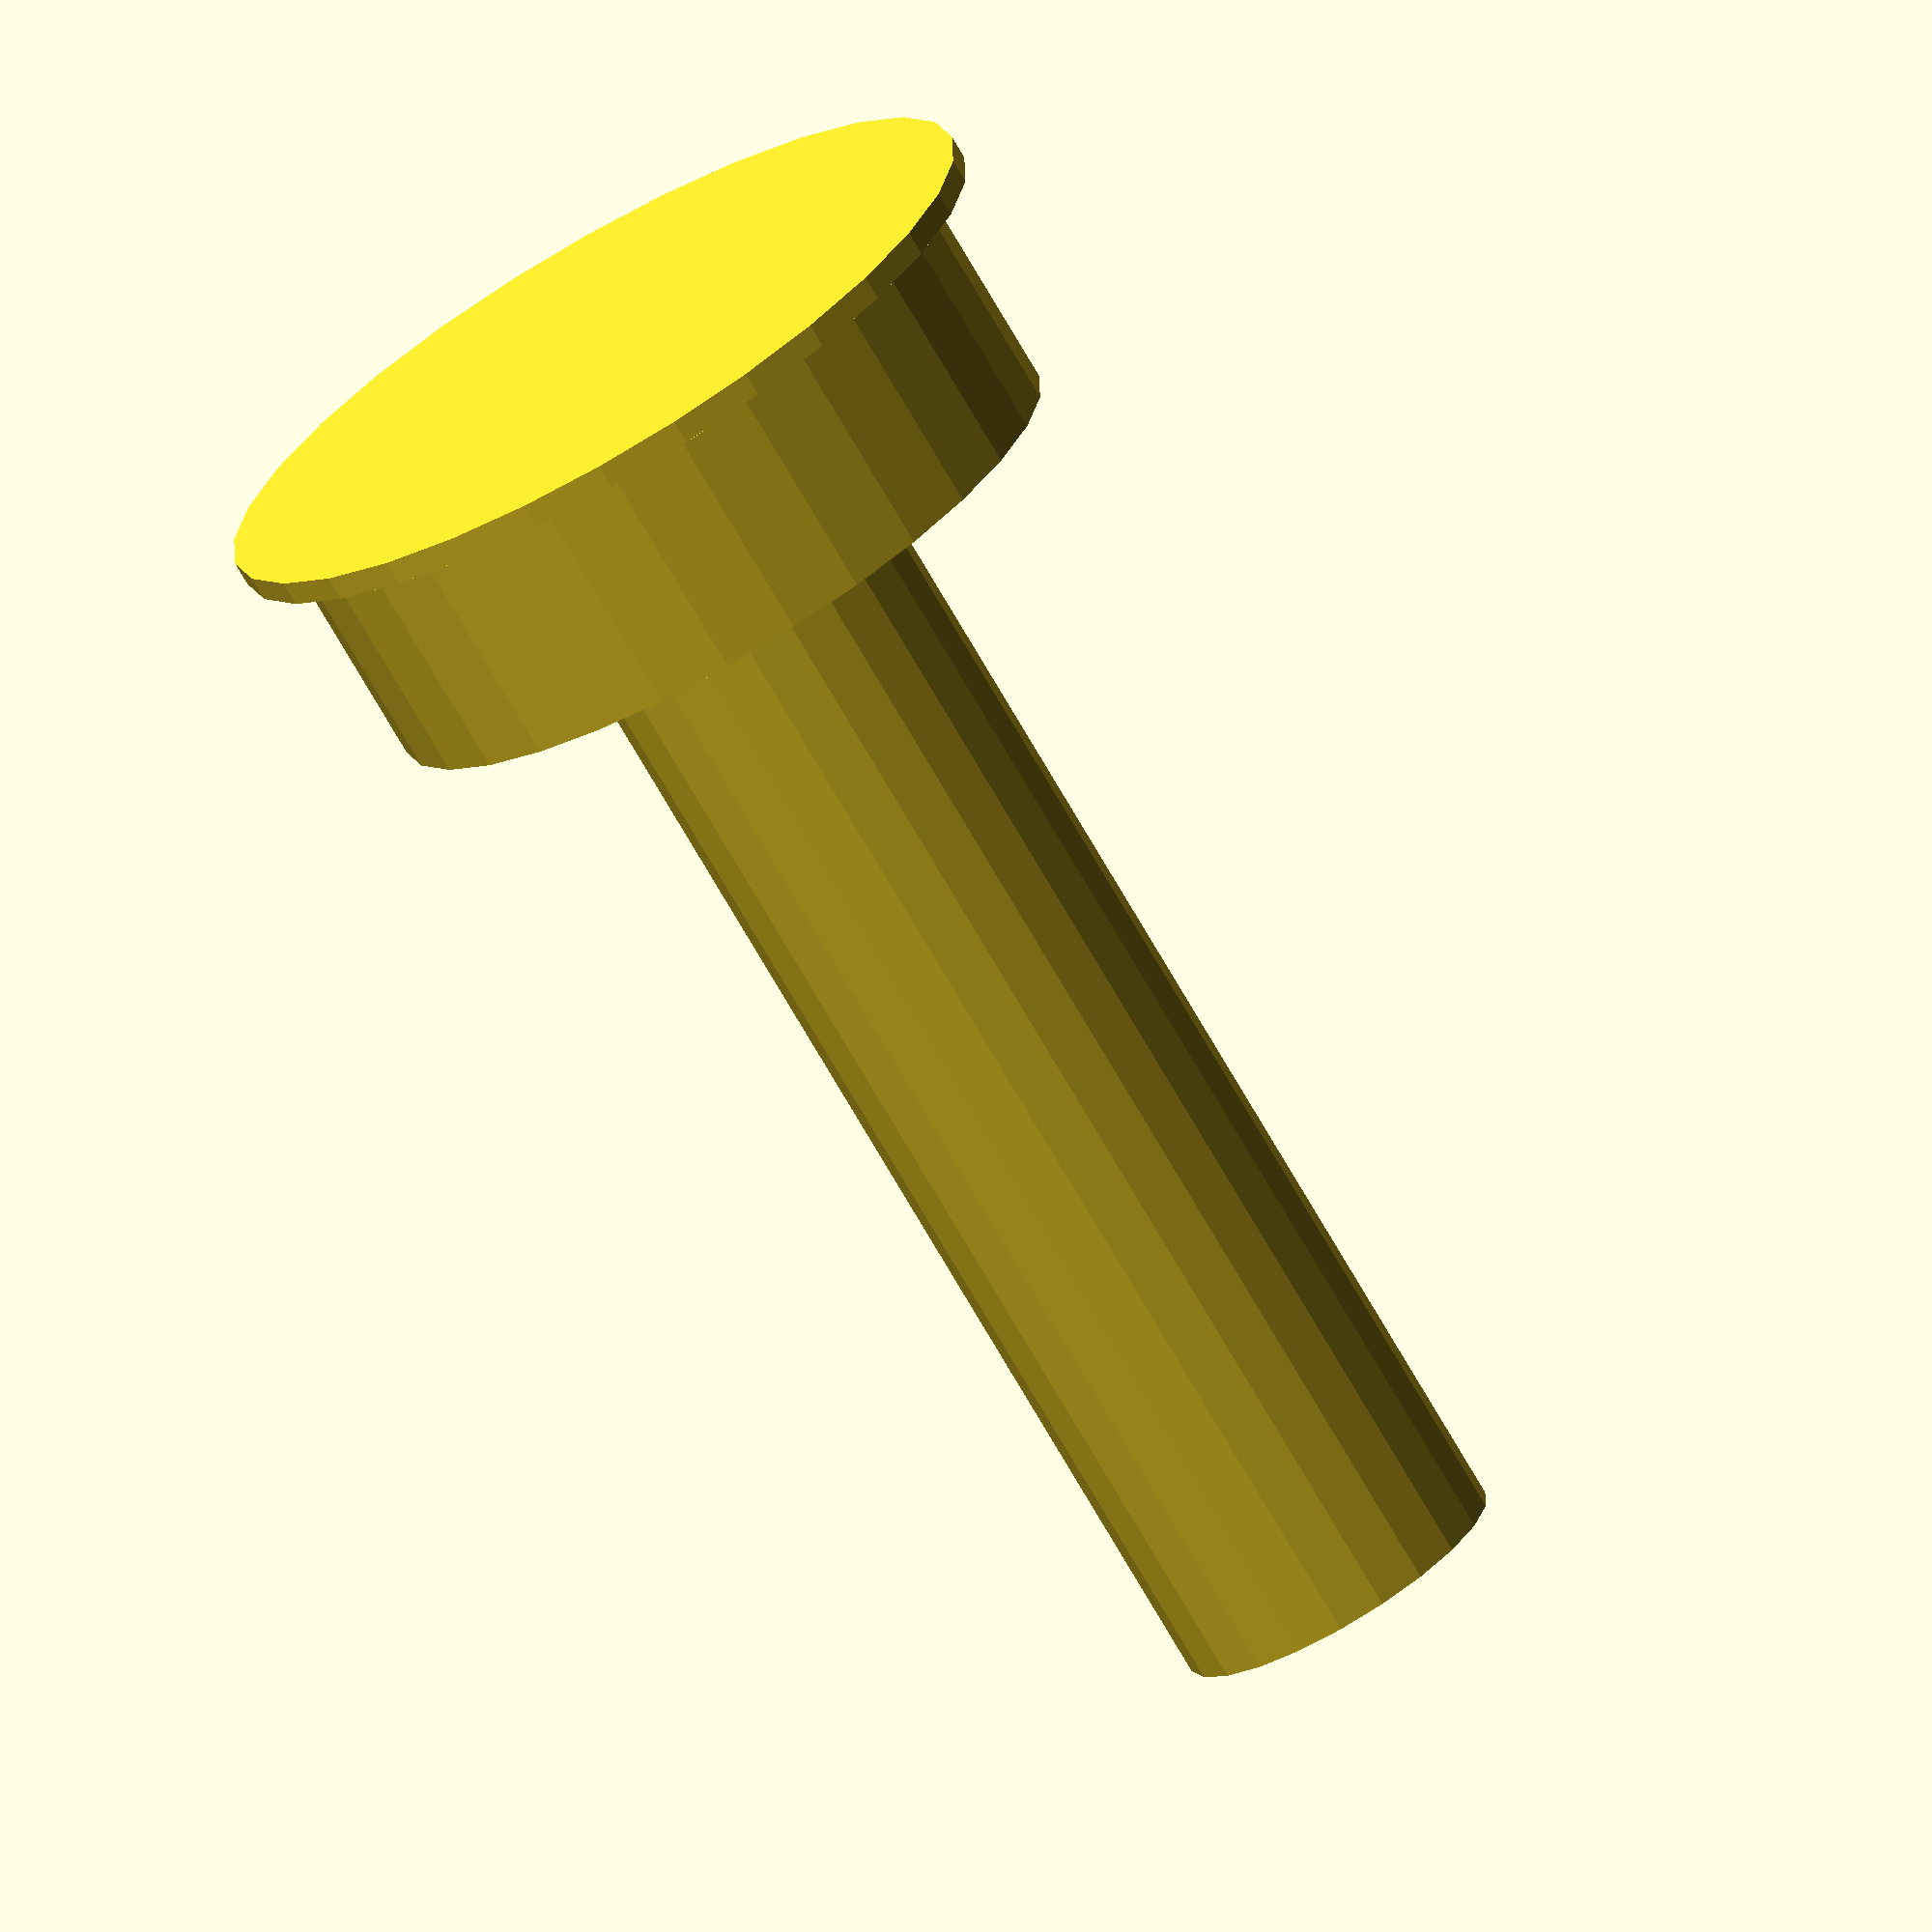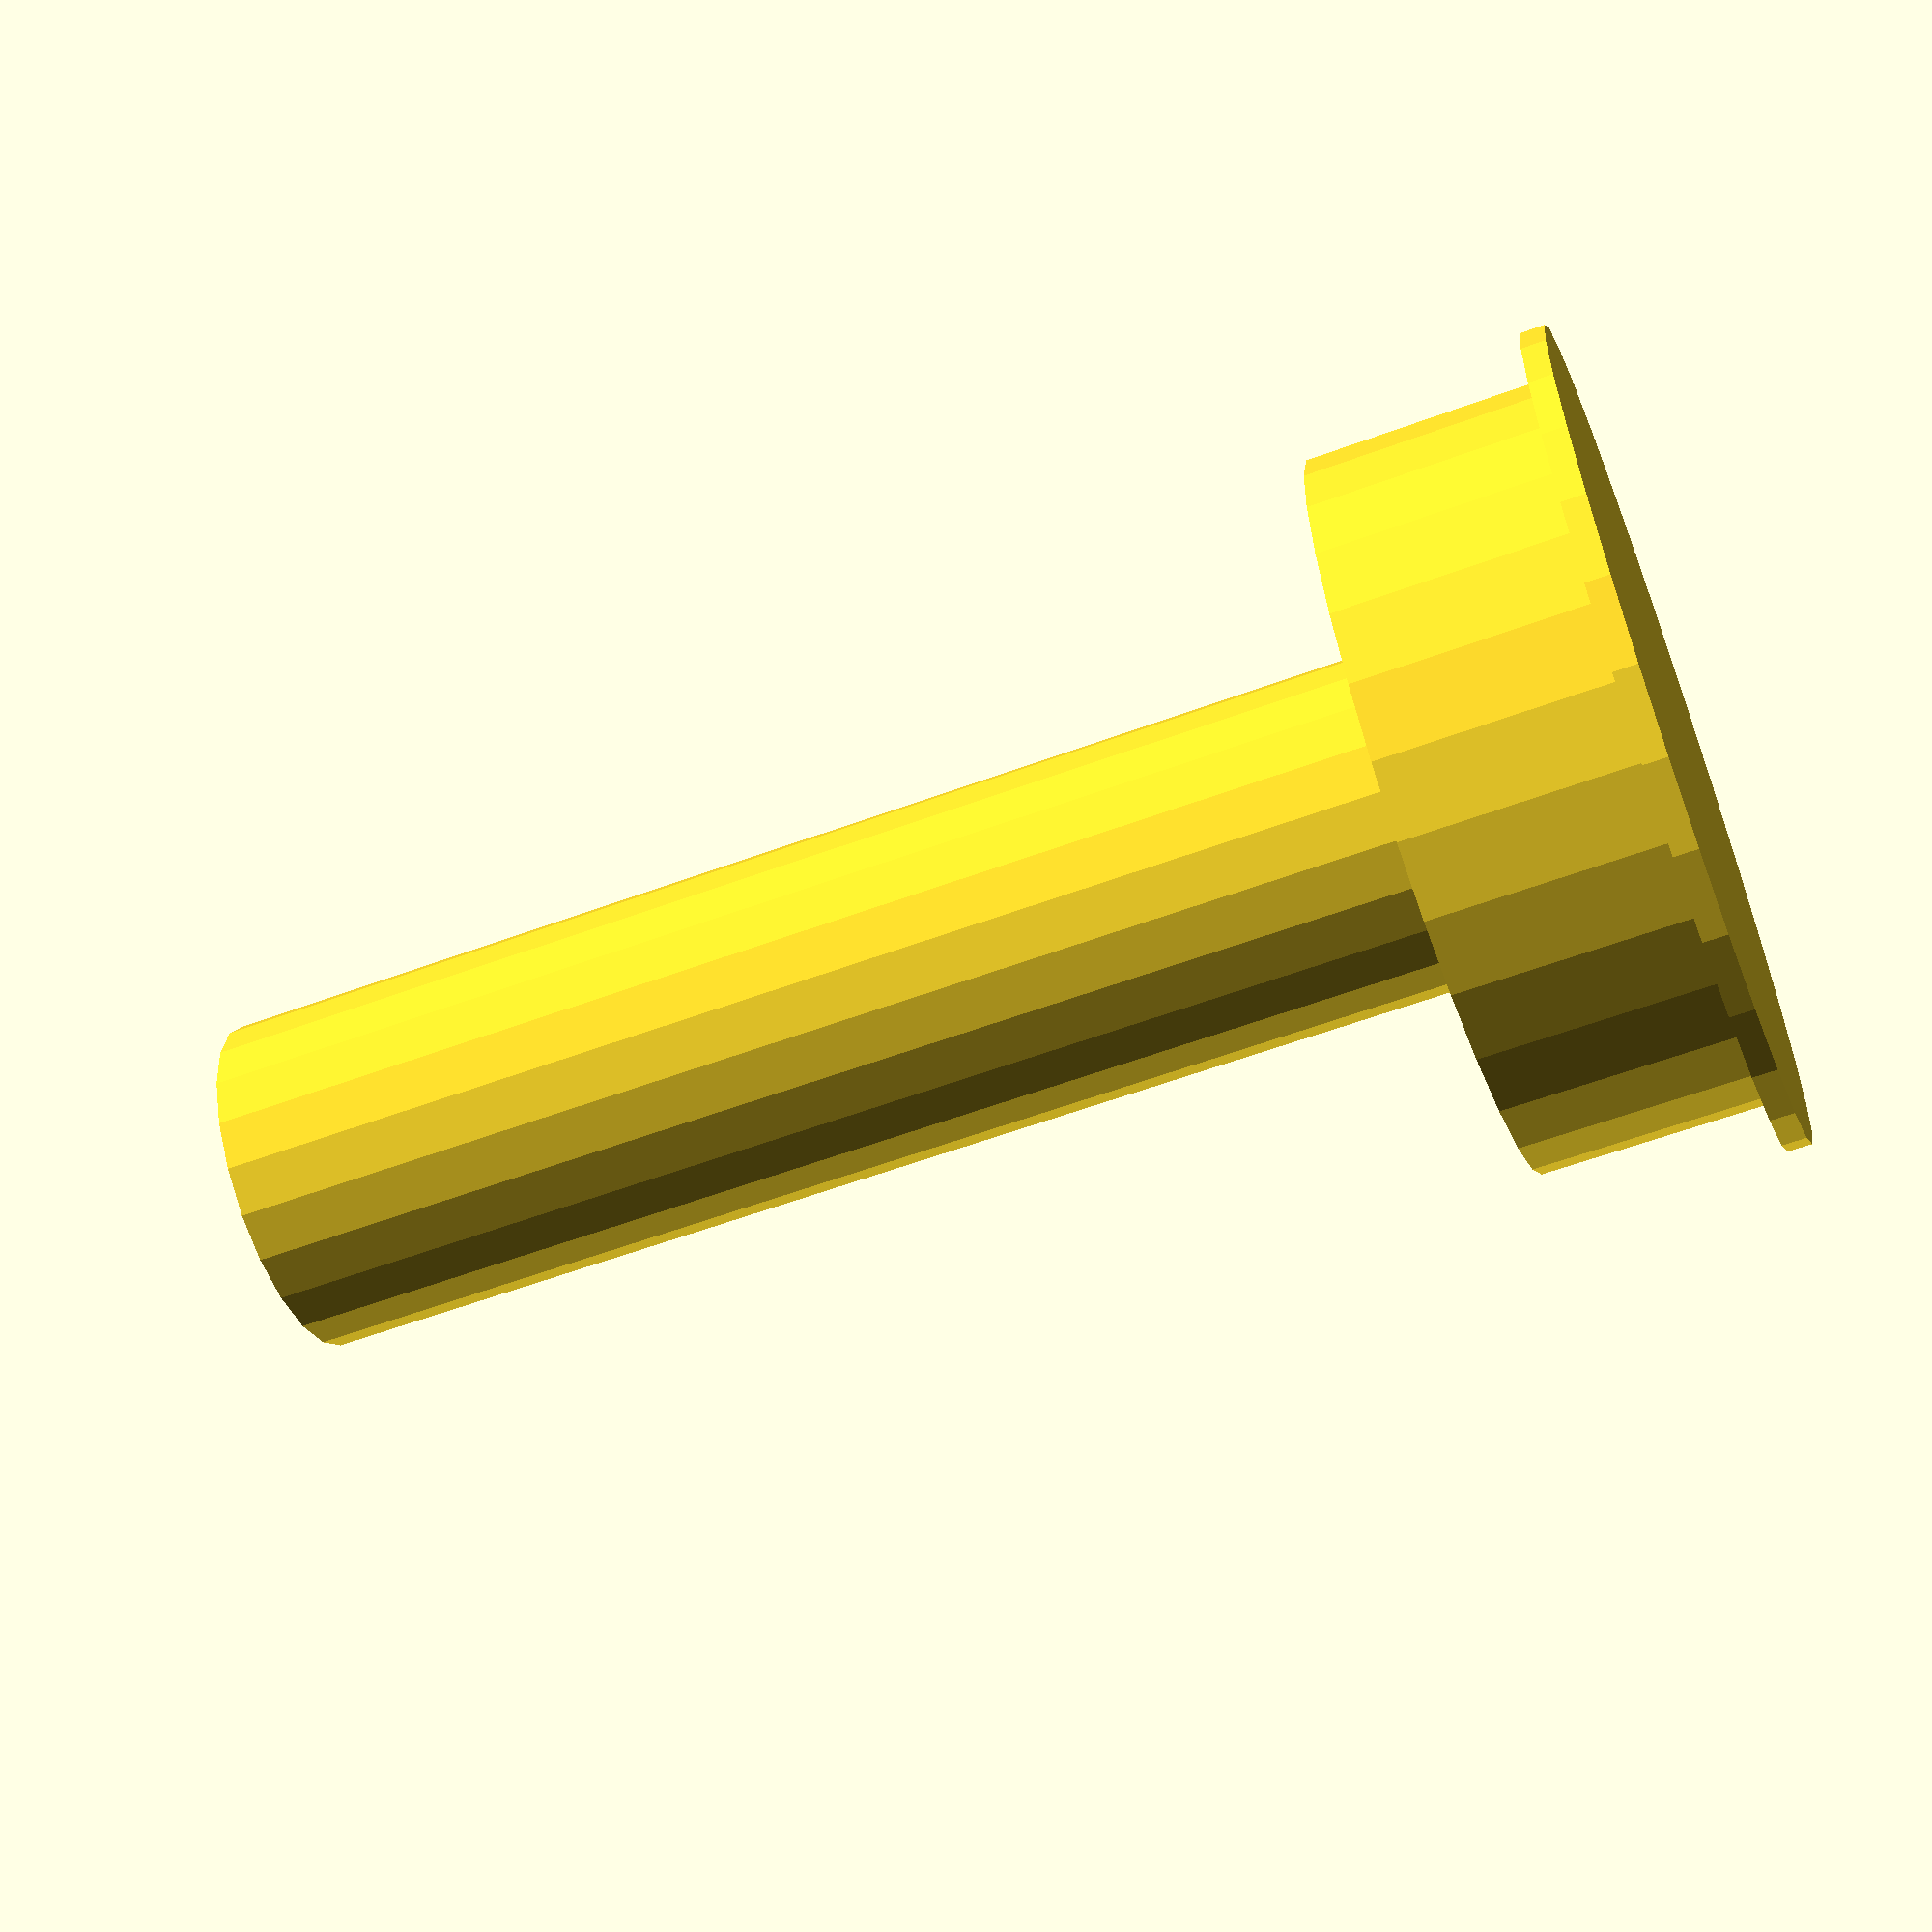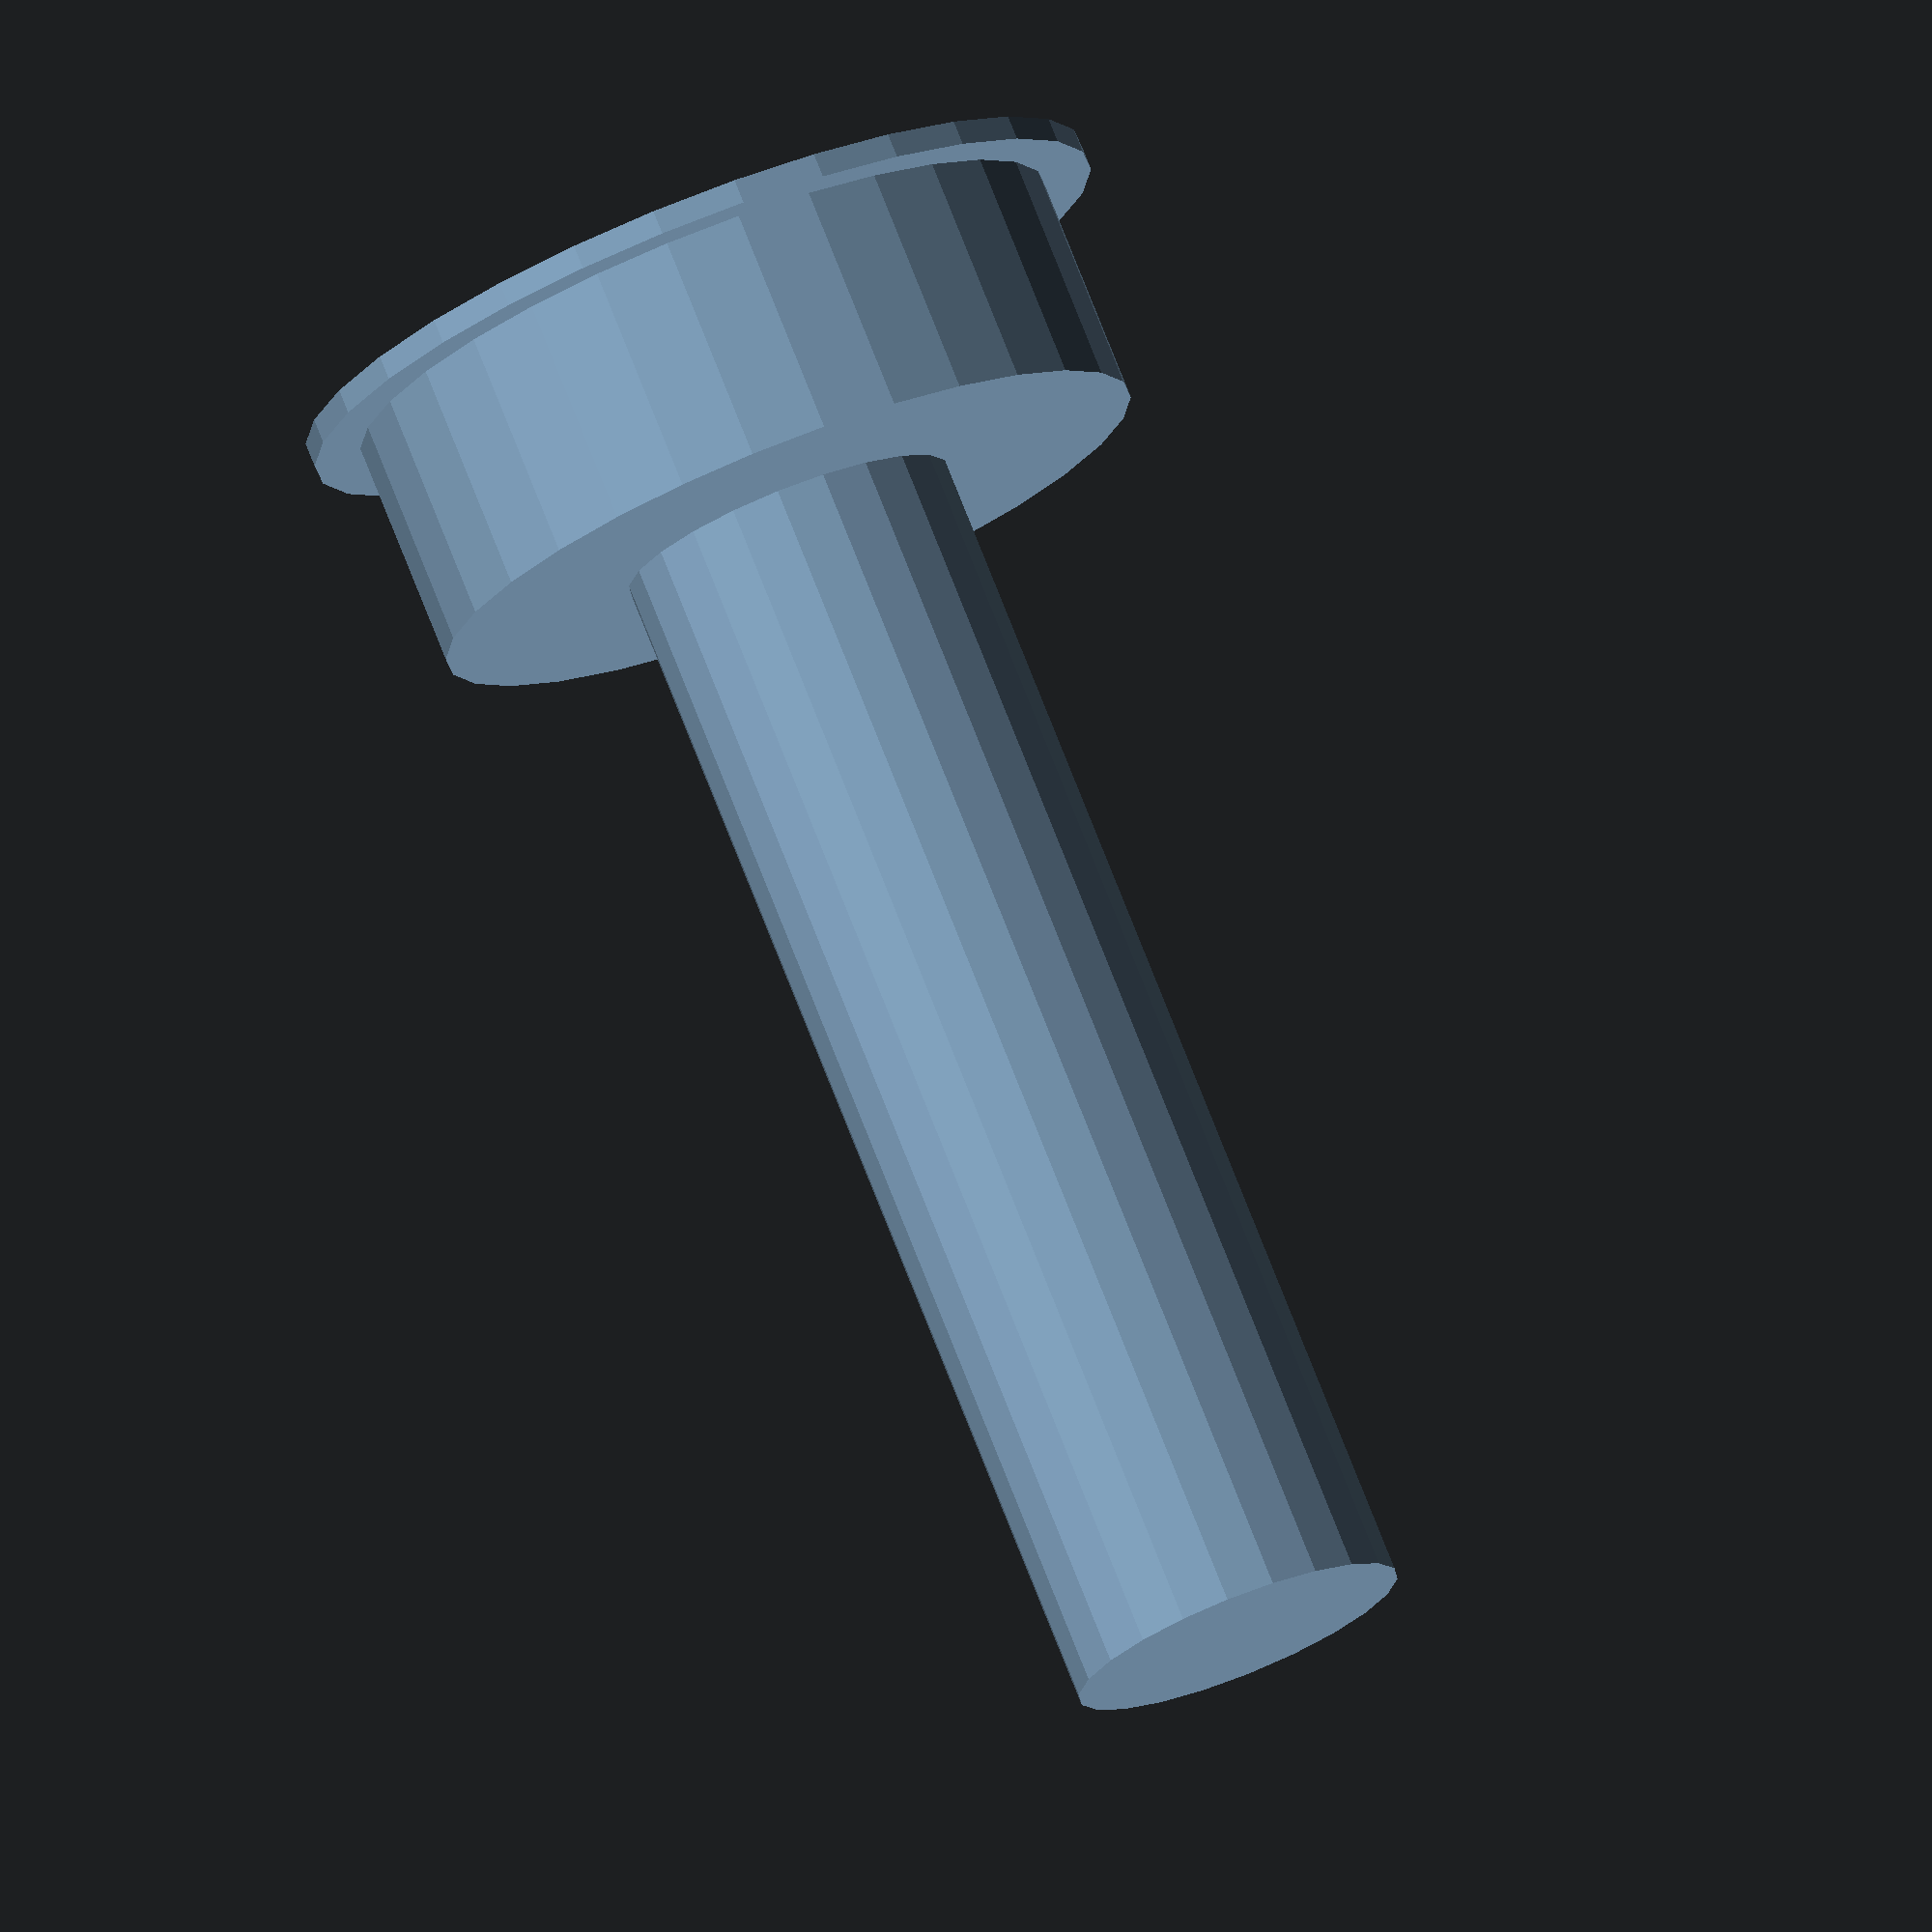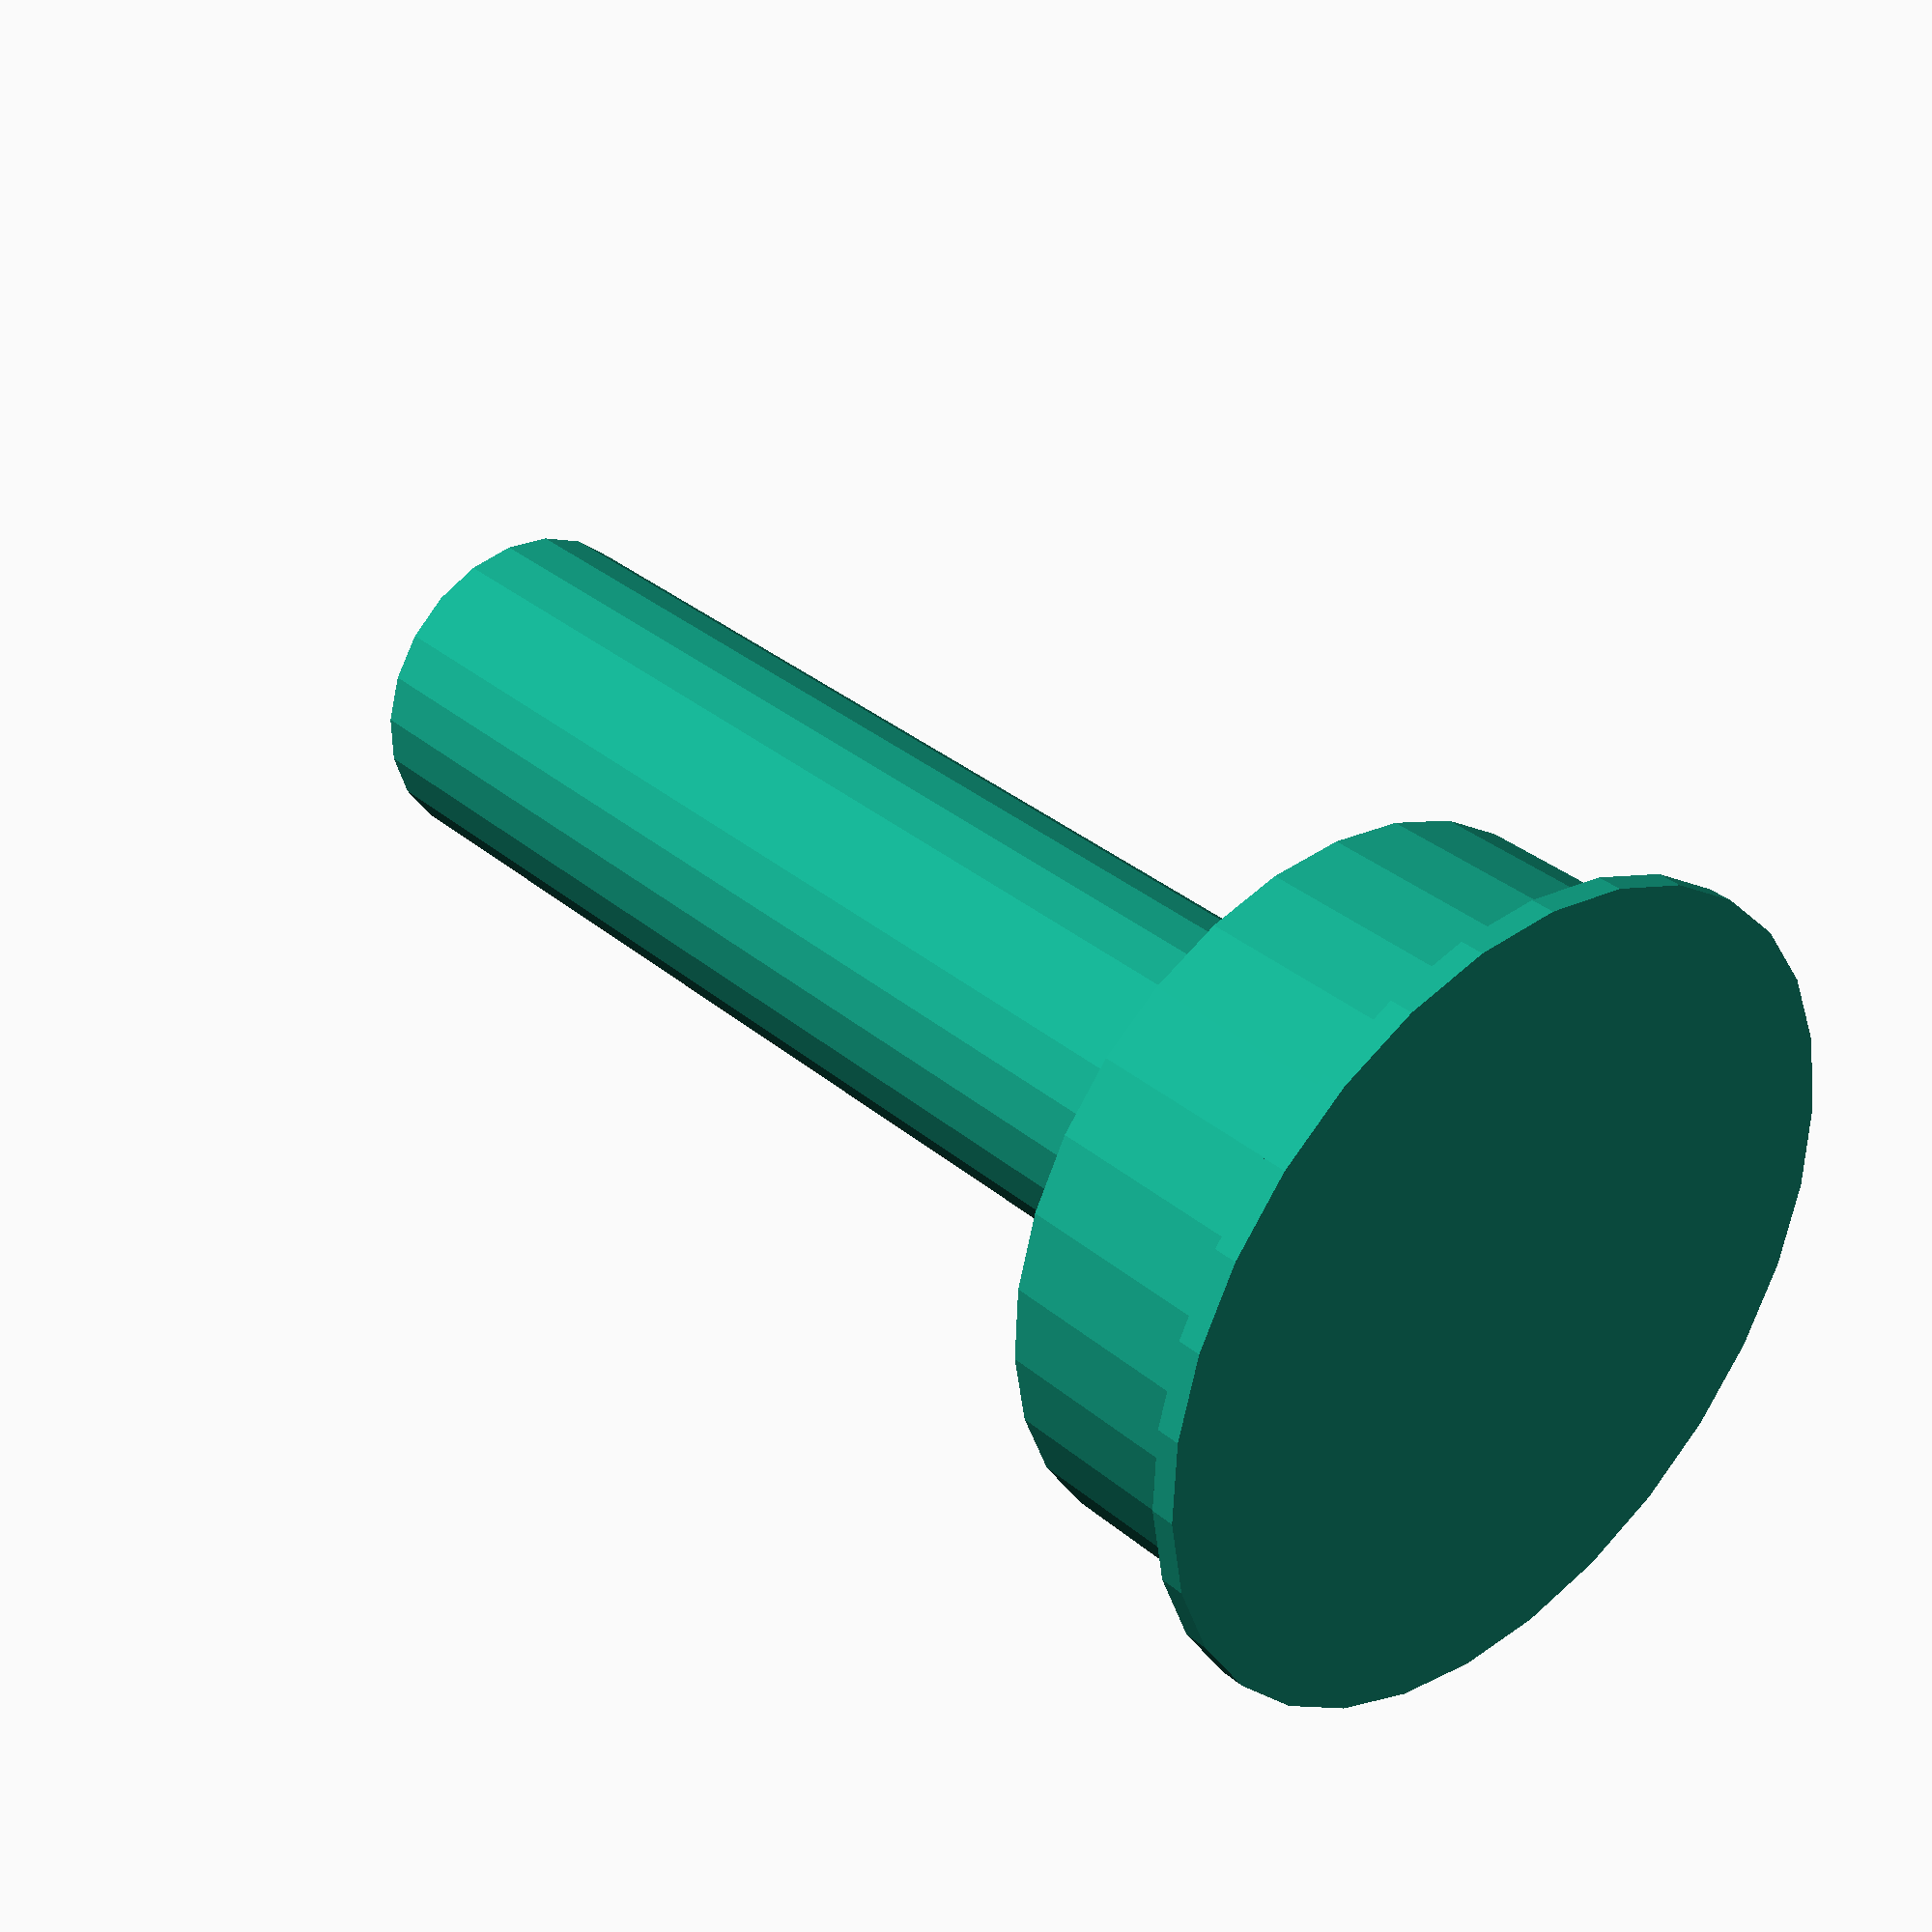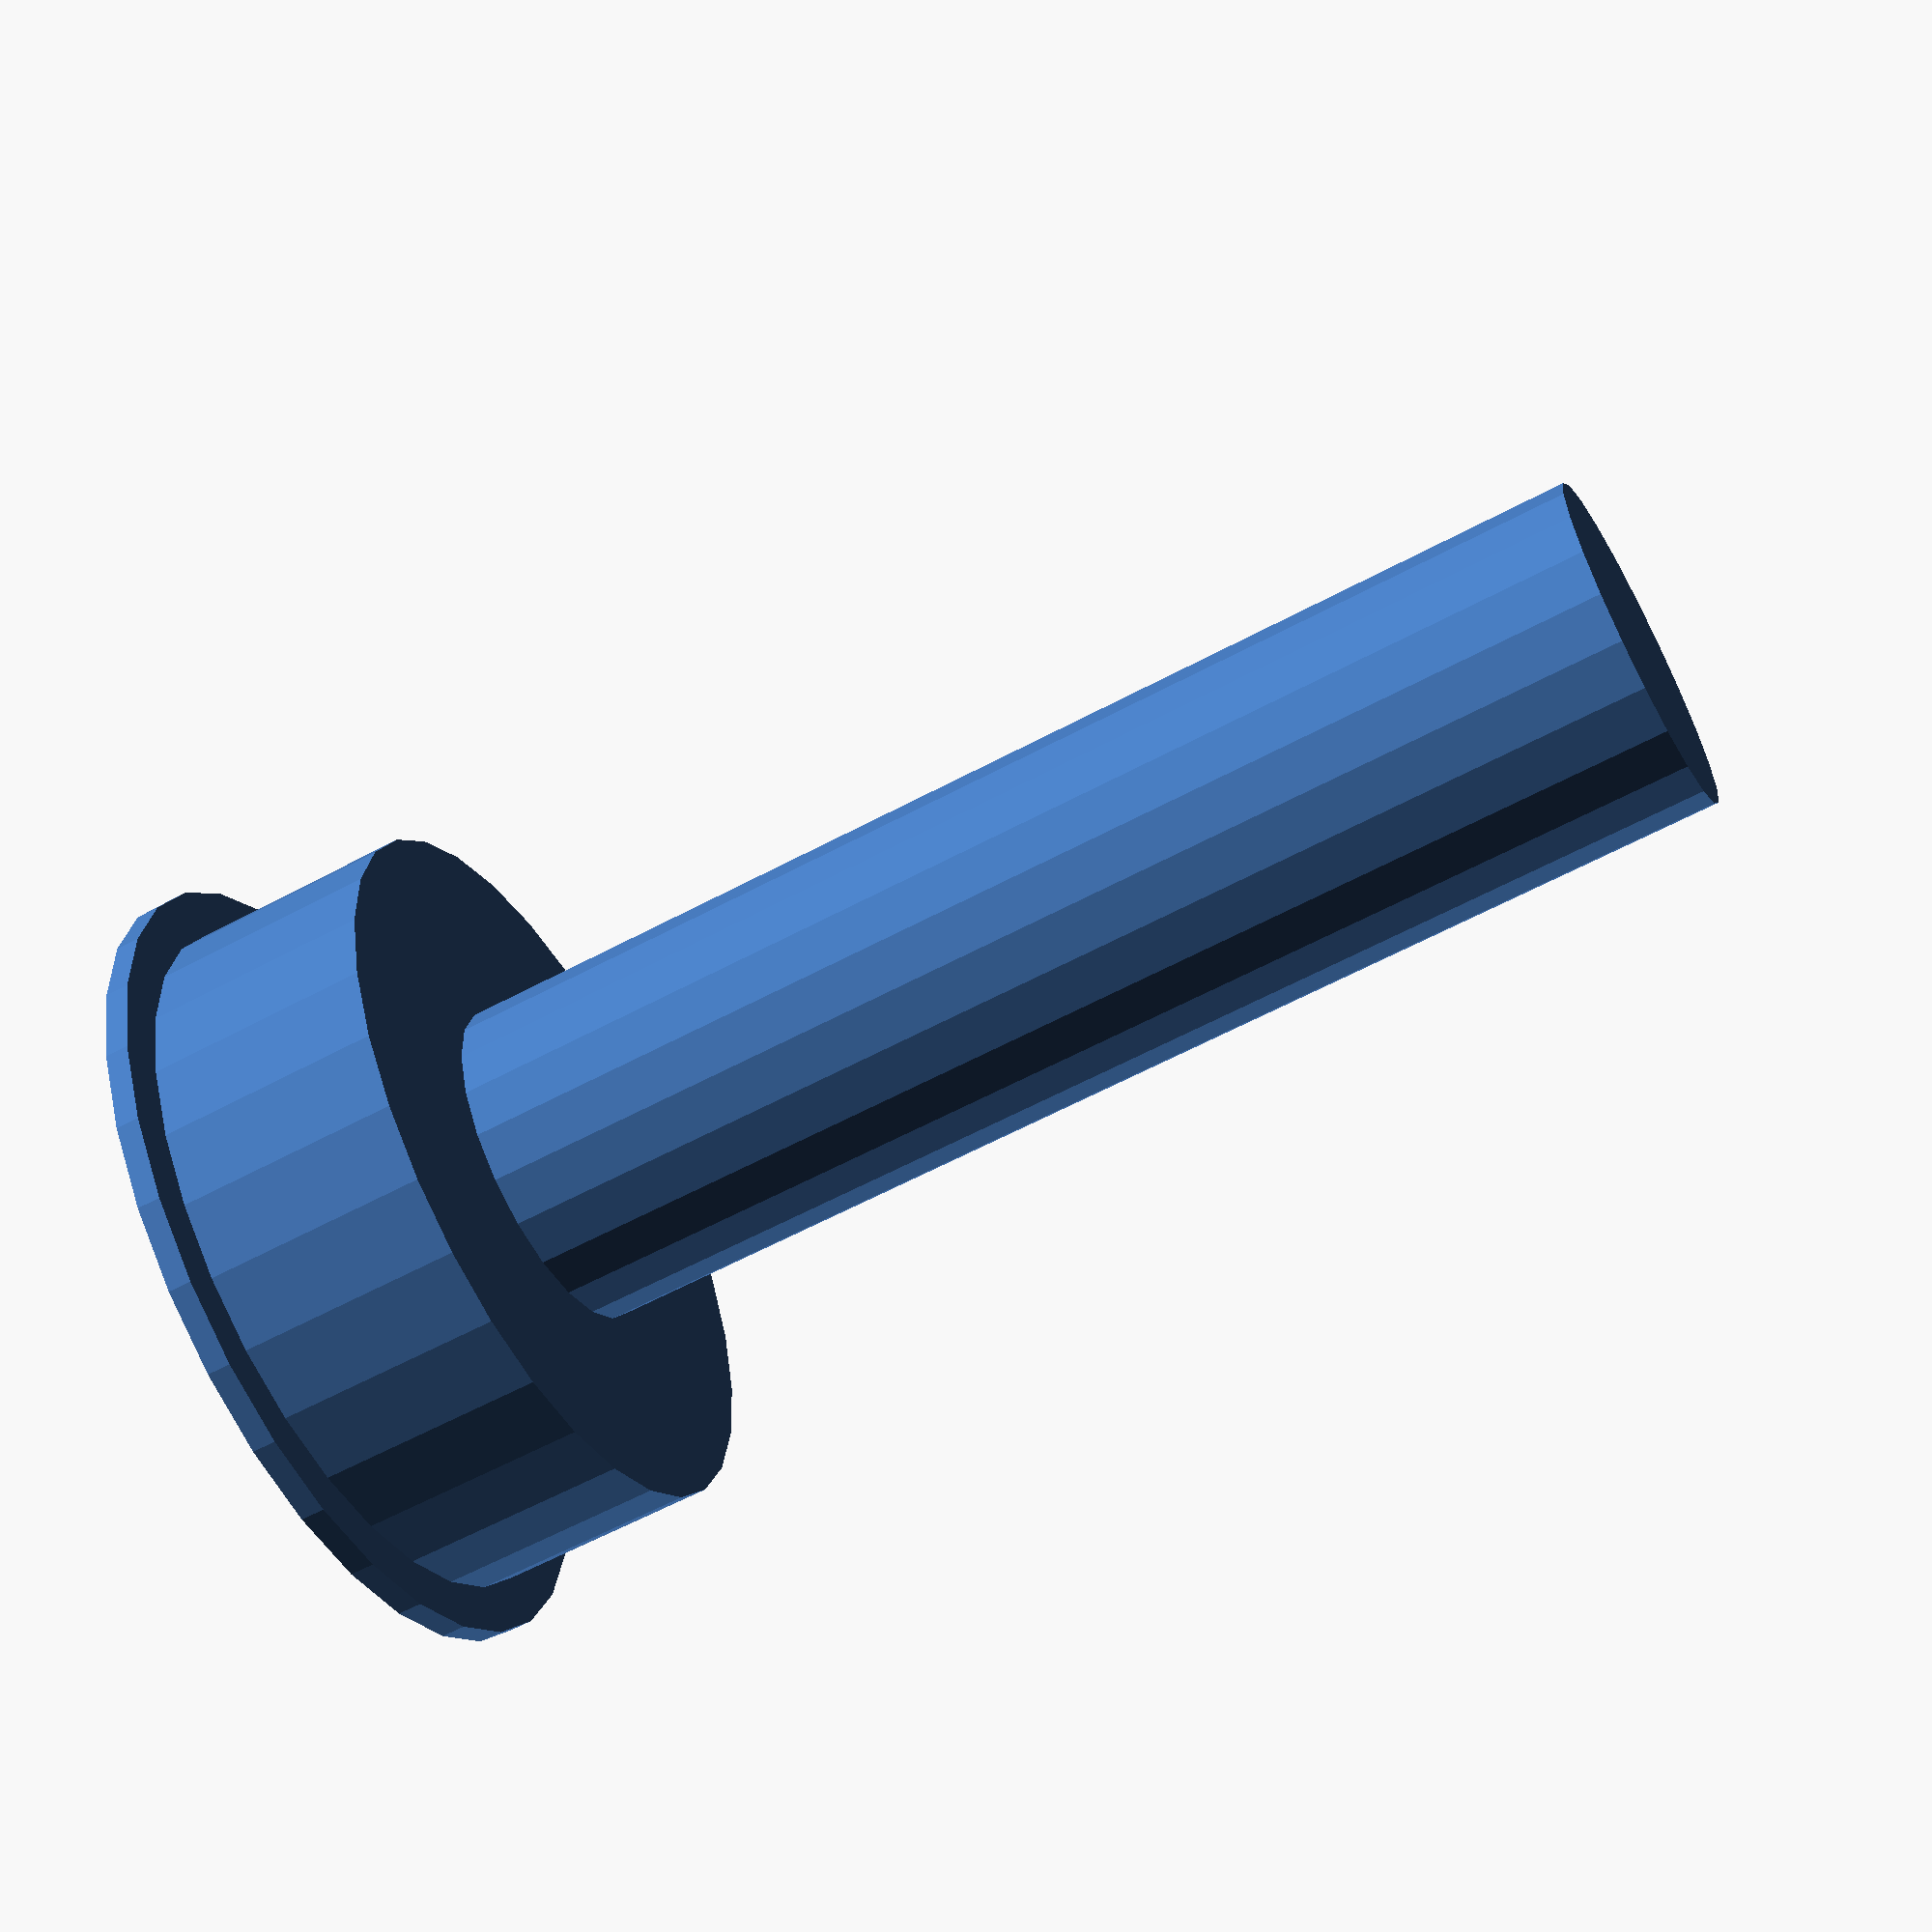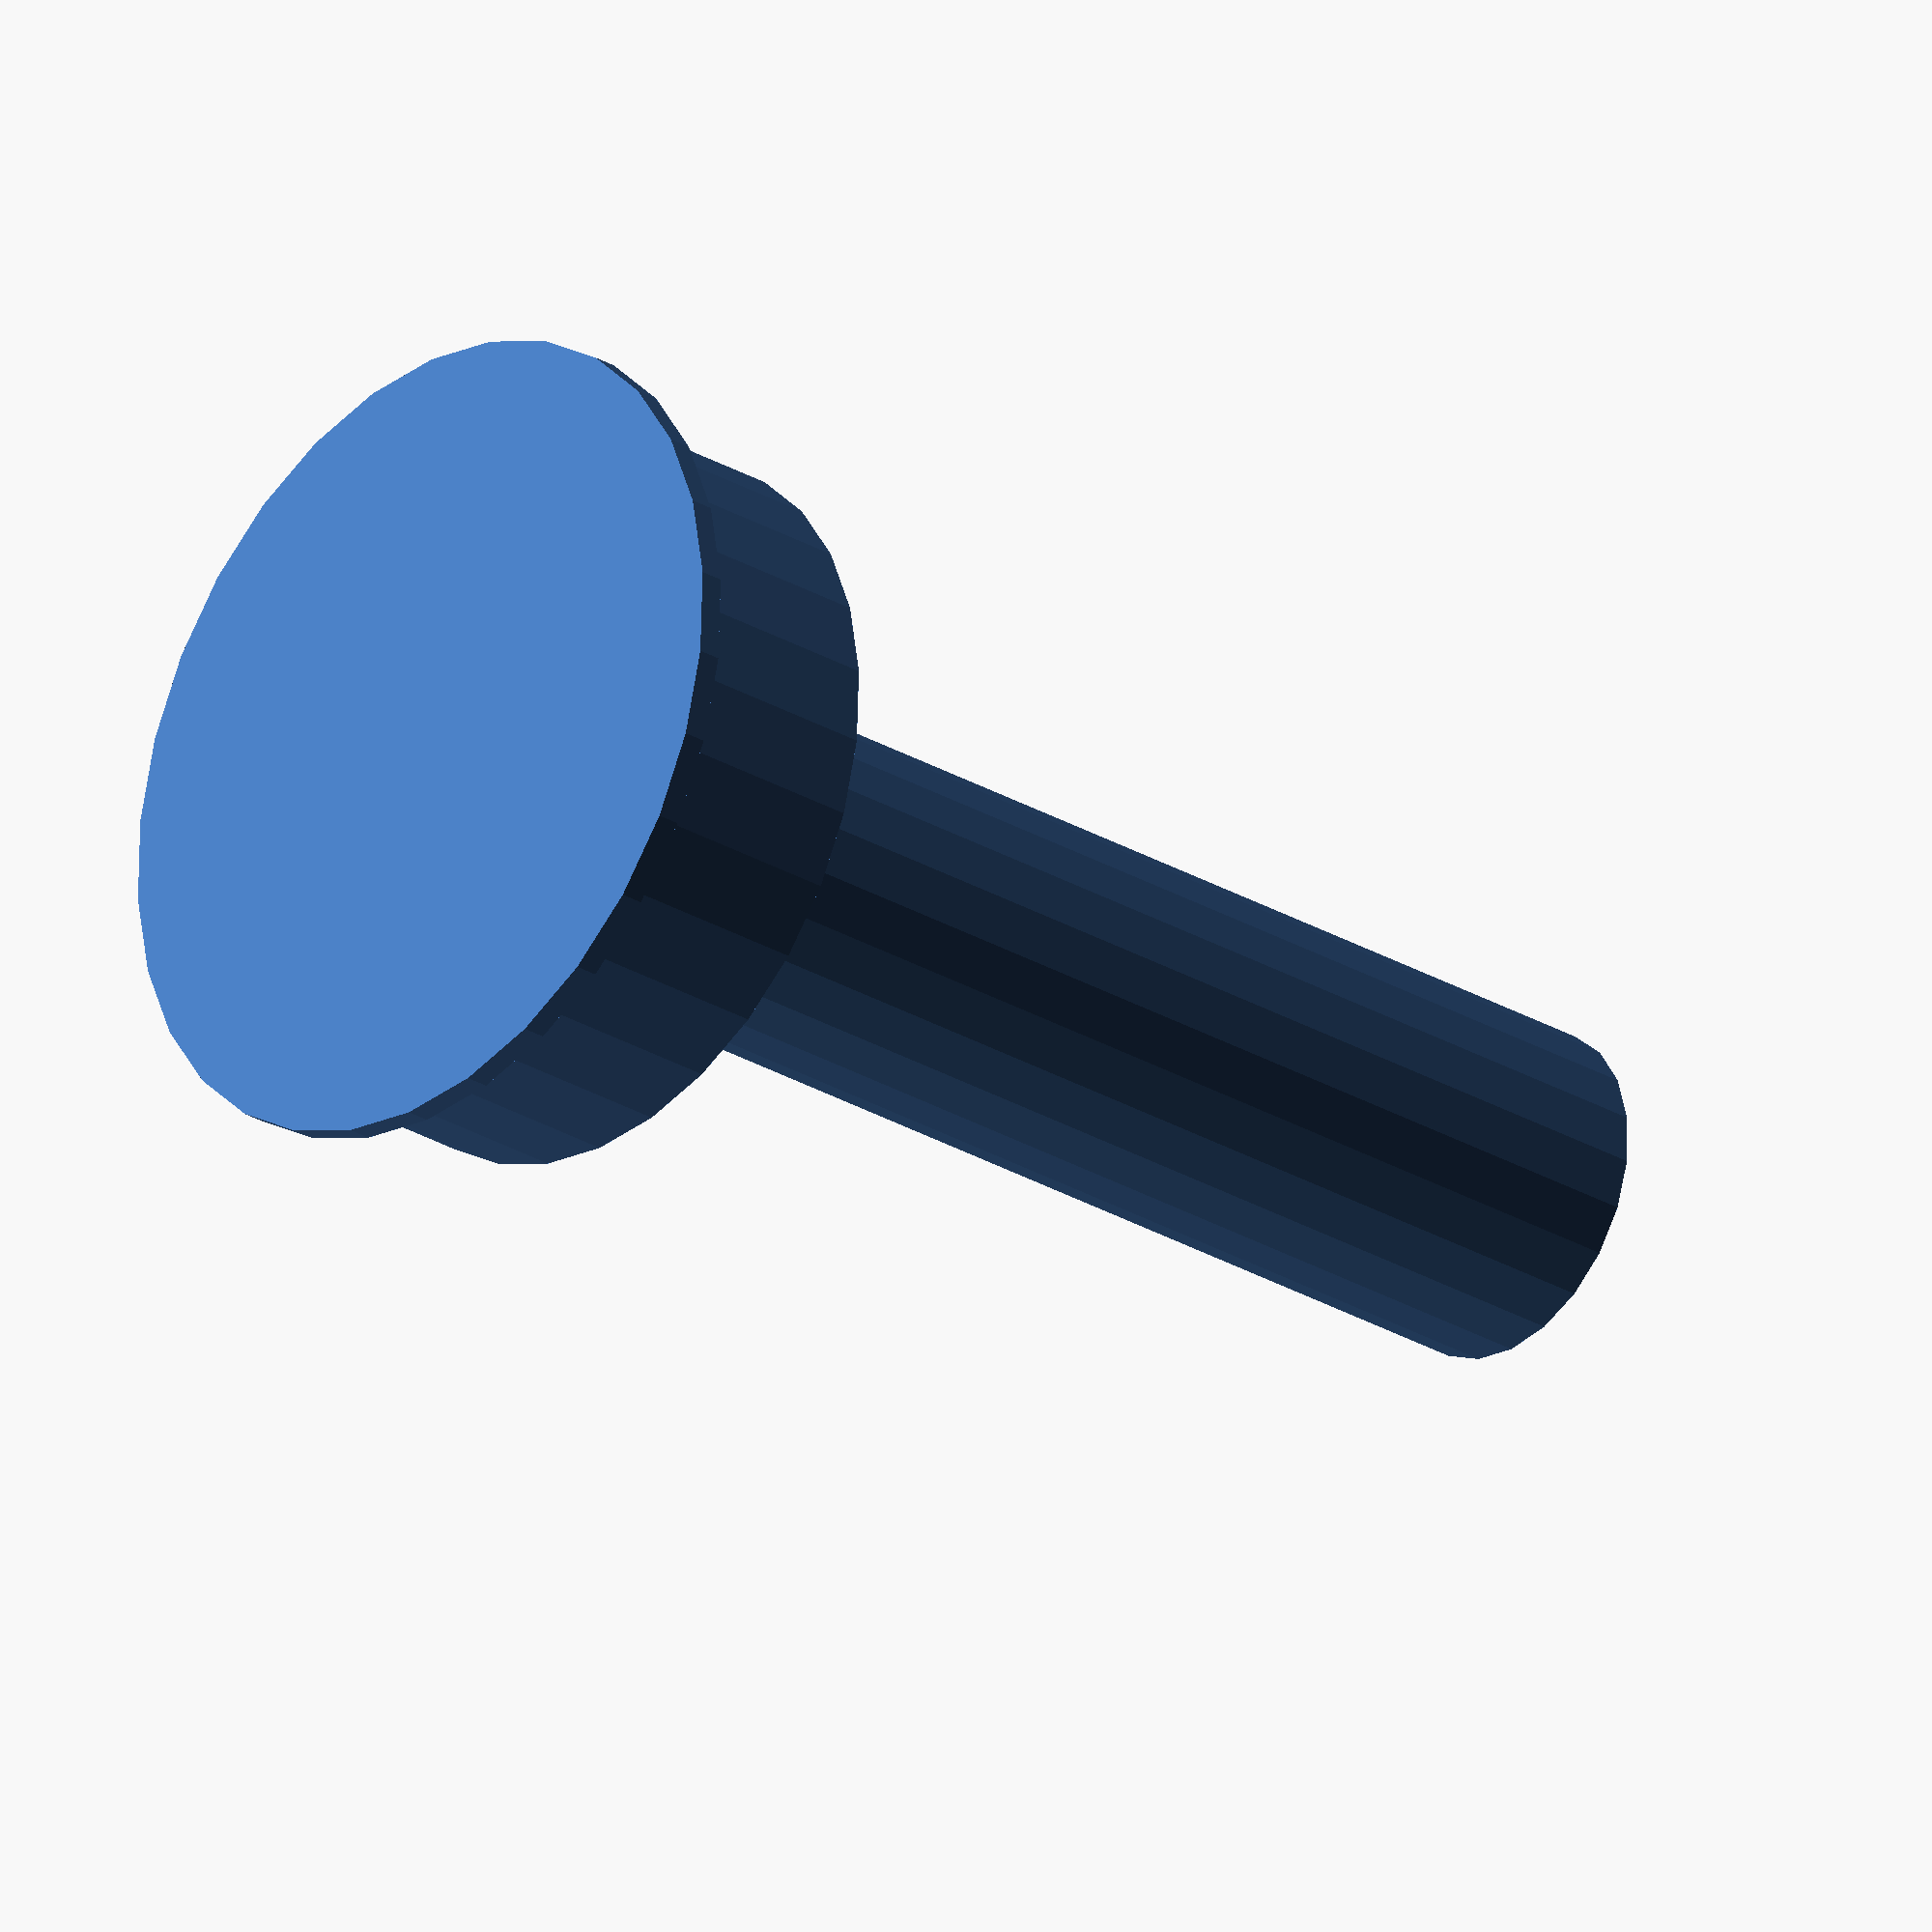
<openscad>
// Base
art();
base_r();
eslabon1();

module eslabon1(){
    cylinder(r1=7,r2=7,h=50);
}
module art(){
    color("slategray",1.0)
    cylinder(8,5,5,center=true);
}
module base_r(){
    translate([0,0,-5]){
        translate([0,0,-5])
            cylinder(r1=17, r2=17, h=1, center=true);
        cylinder(r1=15, r2=15, h=10, center=true);   
    }
}
</openscad>
<views>
elev=253.4 azim=90.9 roll=329.9 proj=o view=wireframe
elev=58.0 azim=326.0 roll=111.0 proj=p view=wireframe
elev=103.9 azim=168.0 roll=201.5 proj=o view=solid
elev=326.5 azim=123.4 roll=138.7 proj=p view=wireframe
elev=240.4 azim=267.0 roll=241.2 proj=p view=wireframe
elev=207.2 azim=171.7 roll=312.7 proj=o view=solid
</views>
